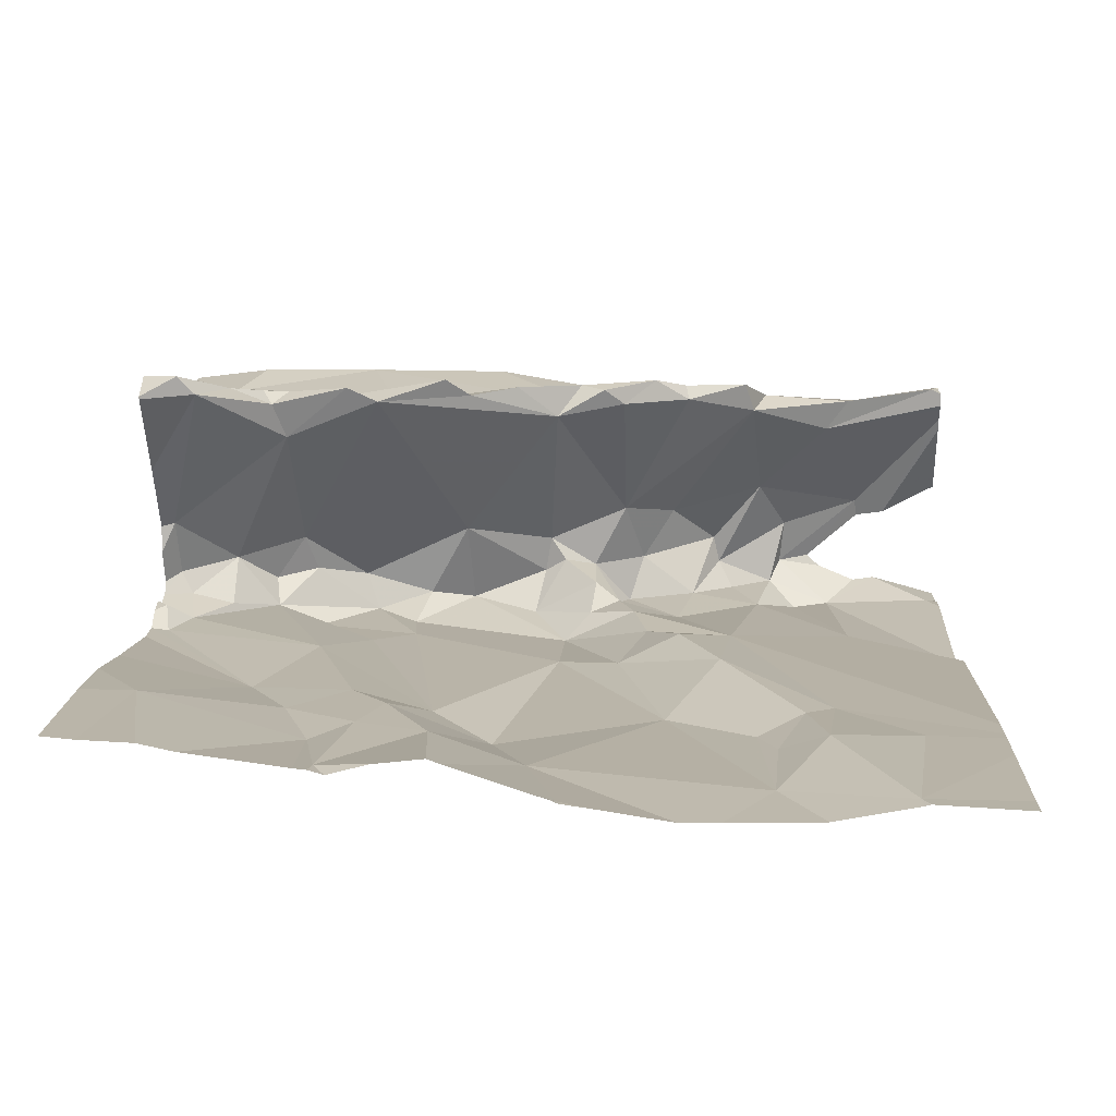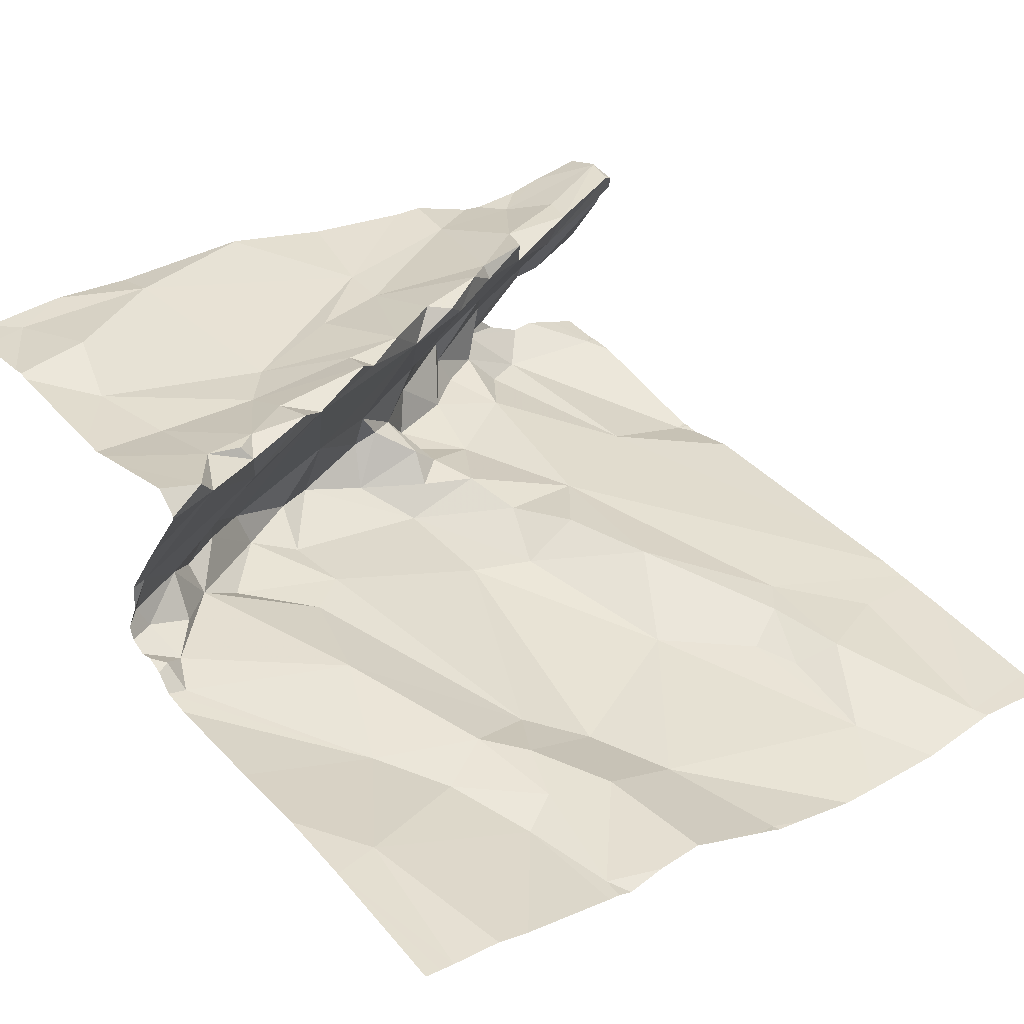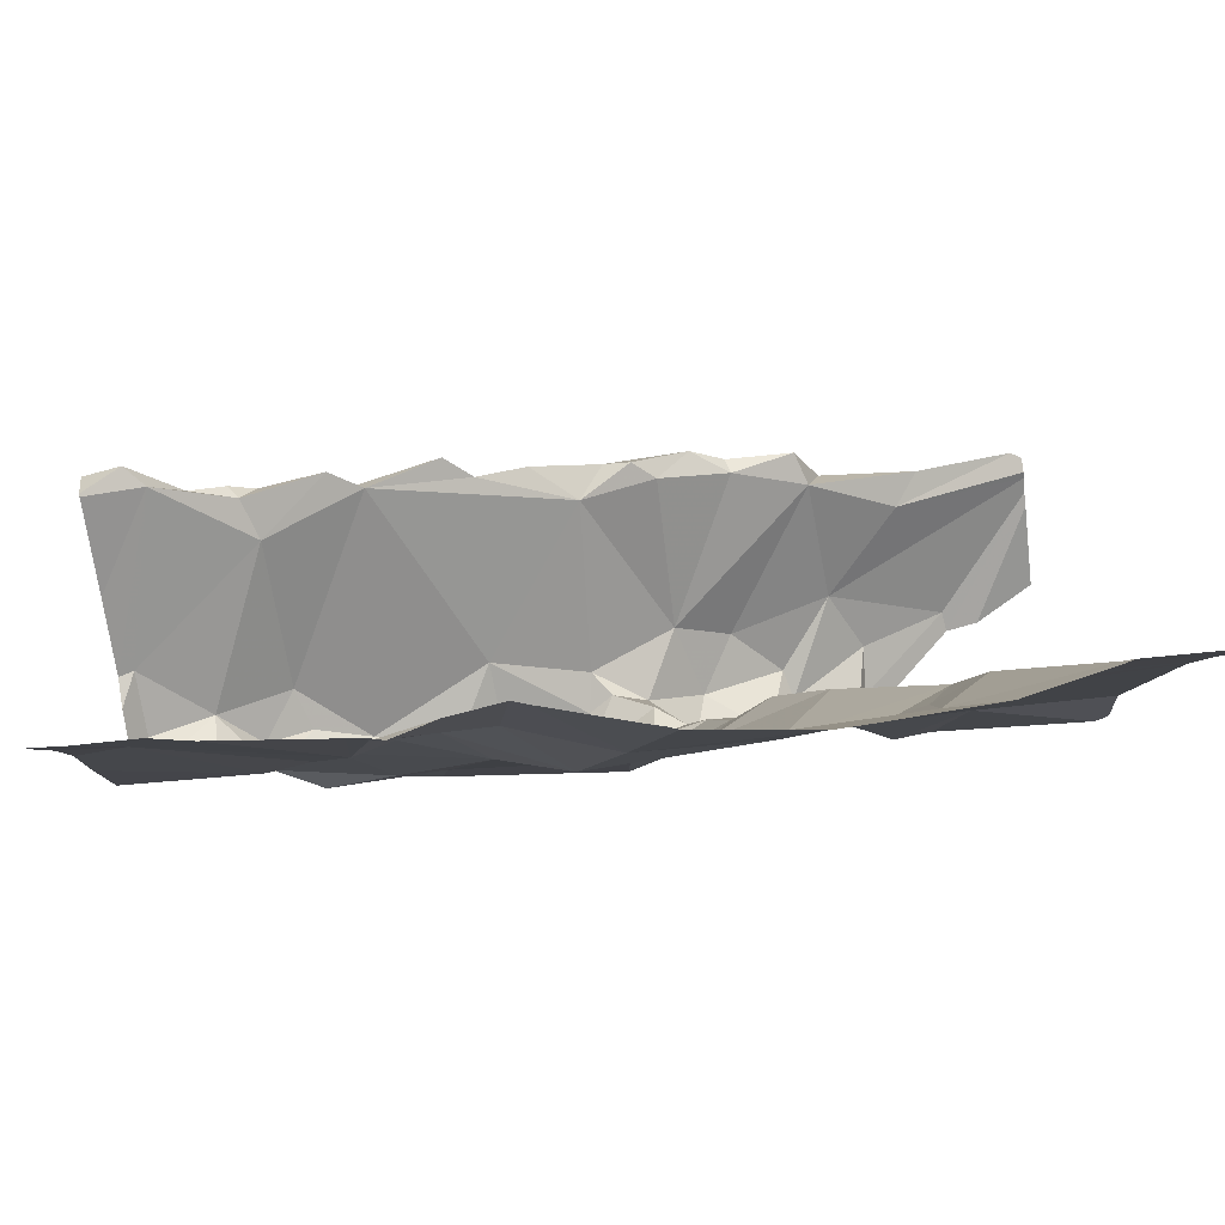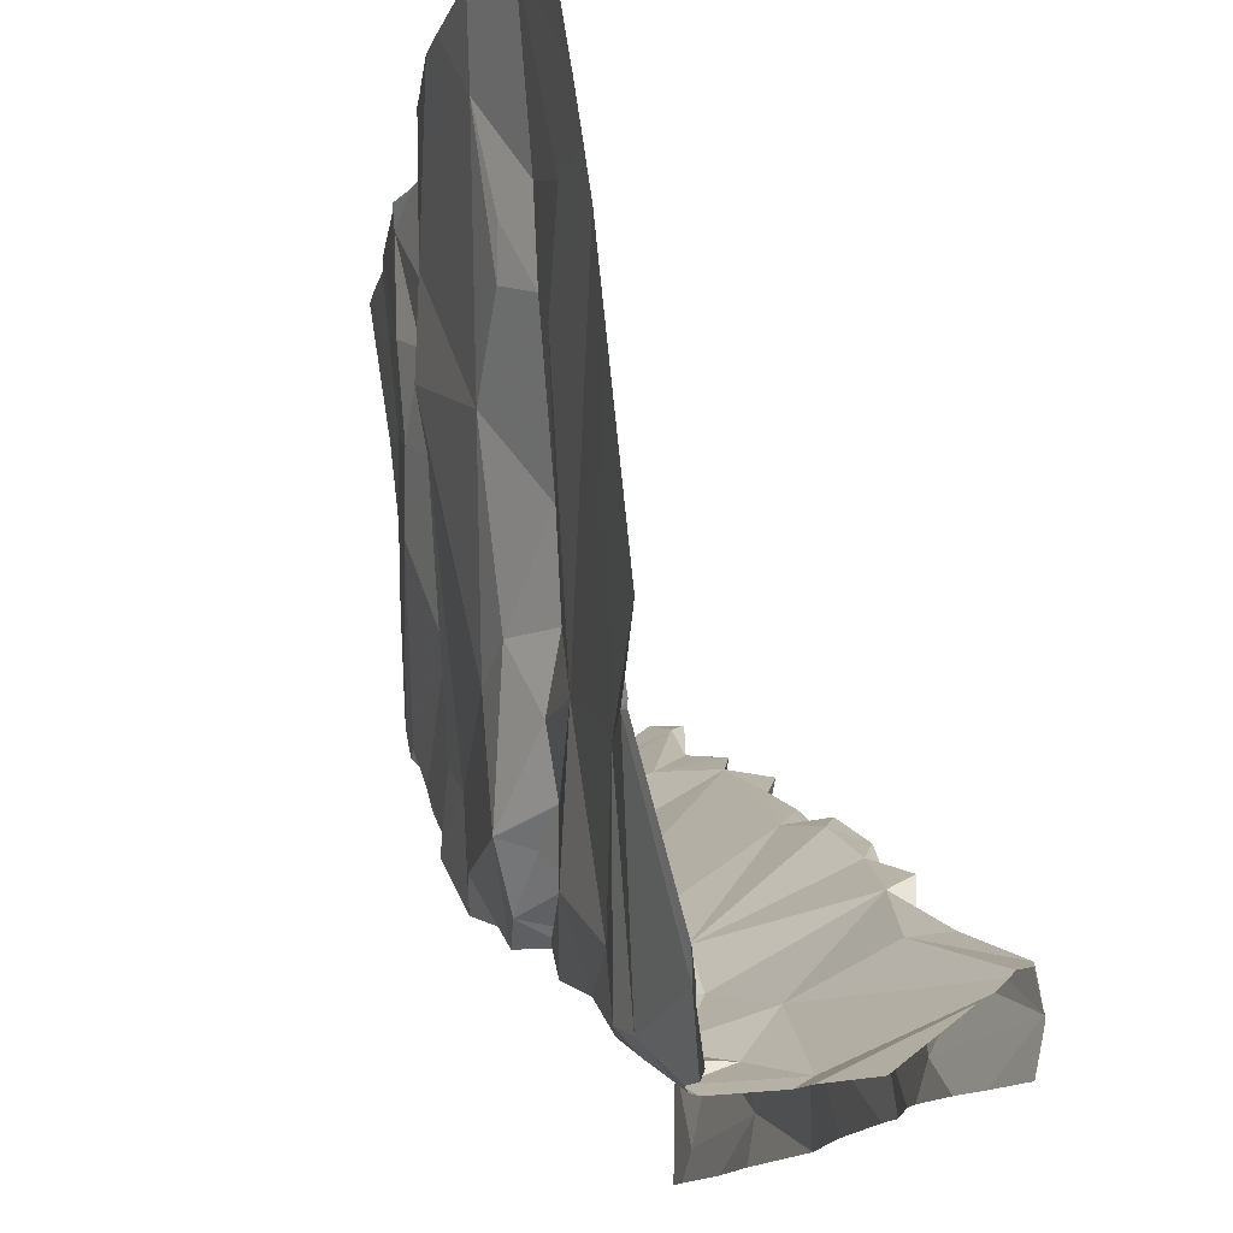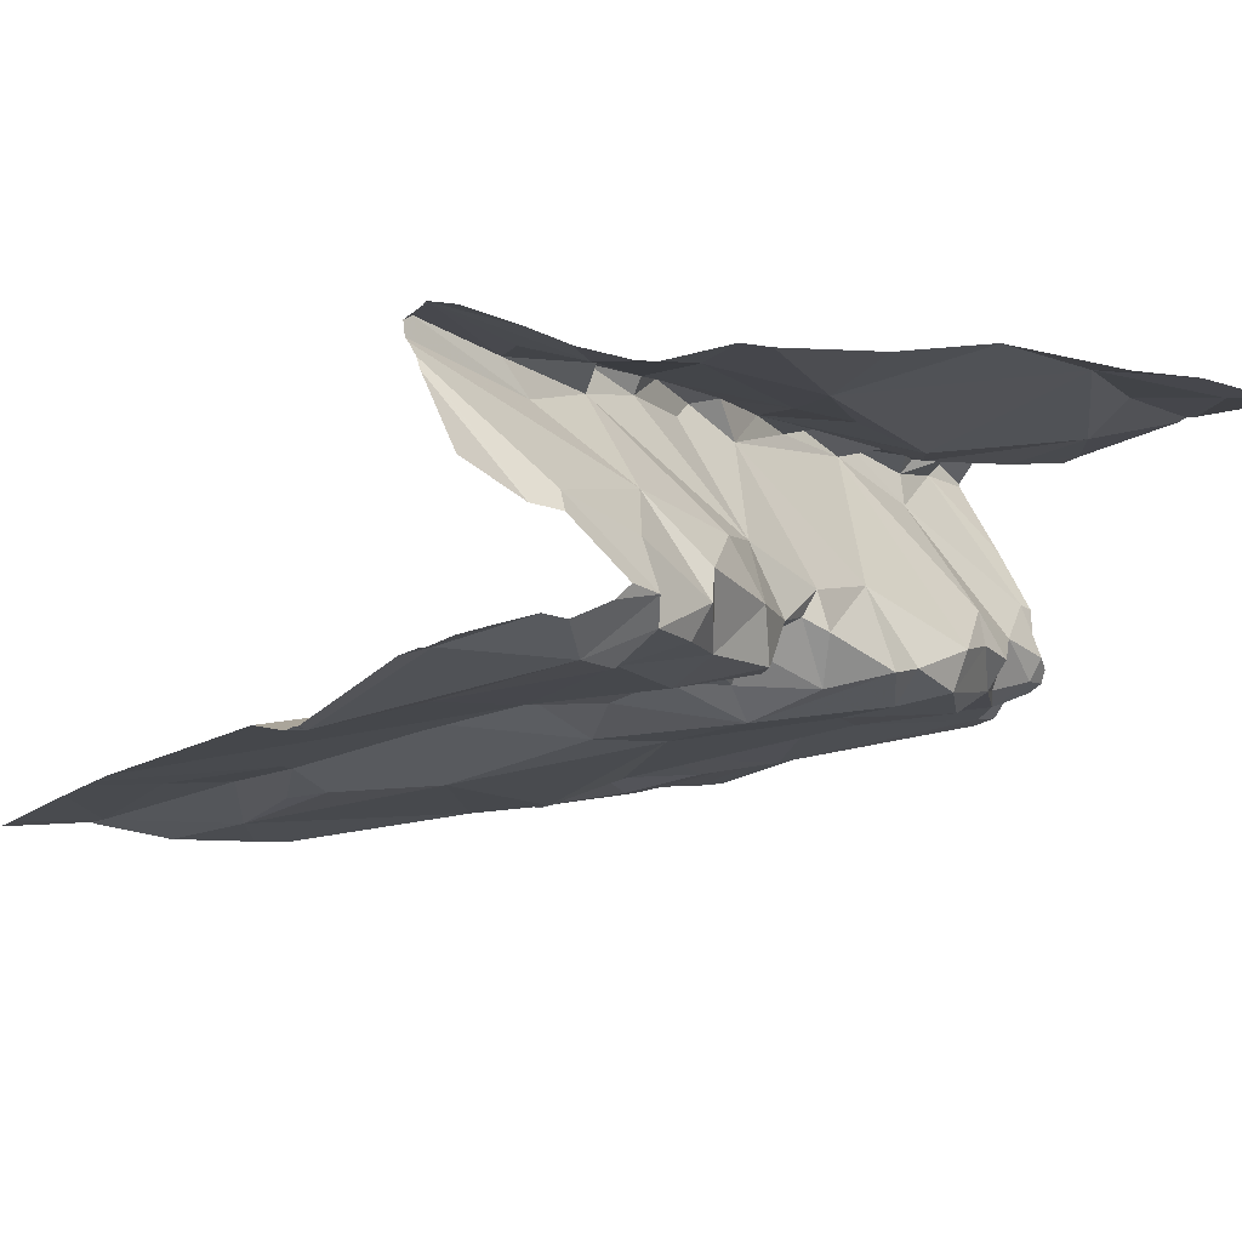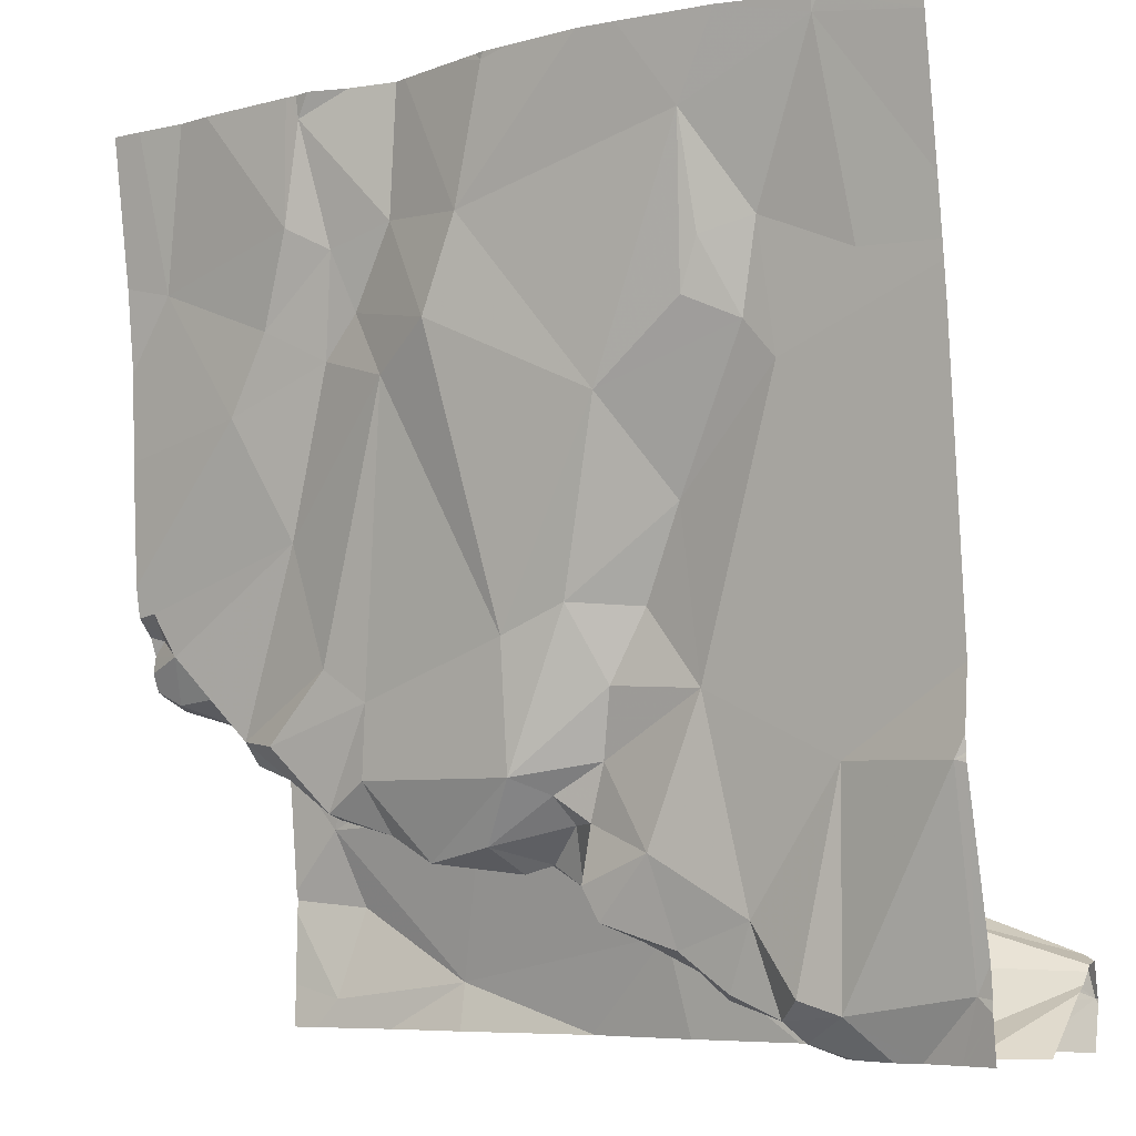
<metadata>
{"format":"obj","ext":"obj","renderer":"f3d","projection":"perspective","resolution":1024,"background":"white","views":[{"elev":3.6,"azim":-177.4,"up":"+Z"},{"elev":32.0,"azim":142.5,"up":"+Z"},{"elev":77.4,"azim":171.3,"up":"+Y"},{"elev":-15.7,"azim":-106.7,"up":"+Y"},{"elev":-5.6,"azim":-34.0,"up":"+Z"},{"elev":-6.7,"azim":-150.1,"up":"+Y"}]}
</metadata>
<code>
v -120.4 219.2 500.2
v -120.3 219.3 500.2
v -120.3 219.2 500.2
v -120.7 219.3 500.2
v -120.9 219.3 500.2
v -120.5 219.4 500.2
v -120.7 218.4 500.6
v -120.1 219.2 500.3
v -120.5 219.2 500.2
v -120 219 500.3
v -120.3 219.2 500.2
v -120.6 219 500.2
v -120.5 218.8 500.2
v -120.5 218.7 500.3
v -120.3 218.7 500.3
v -120.4 219.1 500.2
v -120.3 219.1 500.2
v -121 218.5 500.3
v -121 218.7 500.2
v -120.8 218.7 500.3
v -120.8 218.4 500.3
v -120.7 218.7 500.3
v -120 218.8 500.5
v -120.8 219 500.2
v -120.8 218.5 500.3
v -120.7 218.5 500.3
v -120.5 218.6 500.3
v -120.6 218.6 500.3
v -120.6 218.5 500.3
v -120.6 218.6 500.3
v -120.6 218.7 500.3
v -120.6 218.8 500.3
v -120.6 218.5 500.4
v -120.6 218.5 500.4
v -120.1 218.7 500.3
v -120.1 218.8 500.3
v -120 218.8 500.3
v -120.1 218.8 500.3
v -120.1 218.7 500.4
v -120 218.7 500.4
v -120 218.8 500.4
v -120.8 219.4 500.2
v -120.7 218.5 500.6
v -120.3 218.8 500.6
v -120.5 218.7 500.5
v -120.2 218.7 500.4
v -120.2 218.6 500.3
v -120.4 218.6 500.4
v -120.3 218.6 500.3
v -120.2 218.8 500.6
v -120.2 218.8 500.5
v -120.4 218.6 500.3
v -120.7 218.5 500.3
v -120.2 218.7 500.3
v -120.3 218.7 500.3
v -120.2 219.1 500.2
v -120 218.8 500.3
v -120.2 219 500.2
v -120.2 218.9 500.3
v -120.3 218.8 500.3
v -120.4 219.1 500.2
v -120.3 218.6 500.3
v -120.7 218.9 500.3
v -120.8 218.4 500.3
v -120.6 218.8 500.3
v -120.8 219.1 500.2
v -120.5 218.6 500.3
v -120.5 218.6 500.3
v -120.8 219.2 500.2
v -120.9 219.1 500.2
v -120.9 218.4 500.6
v -120.9 218.4 500.4
v -120.7 219.2 500.2
v -120.3 219.1 500.2
v -120 218.7 500.6
v -120 218.6 500.6
v -120 218.9 500.3
v -120 218.8 500.3
v -120.7 219.4 500.2
v -120 218.8 500.3
v -120.3 219.4 500.2
v -120 218.8 500.4
v -120.3 219.4 500.2
v -120.6 218.8 500.3
v -120.5 218.6 500.3
v -120.6 218.6 500.3
v -120.7 218.5 500.3
v -120.7 219.1 500.2
v -120.7 218.5 500.3
v -120.5 218.6 500.4
v -120.5 218.6 500.3
v -120.8 218.4 500.4
v -120.4 218.6 500.5
v -120.5 218.6 500.5
v -120.4 218.8 500.6
v -120.2 218.8 500.6
v -120.2 218.7 500.3
v -120.1 218.7 500.3
v -120.4 218.7 500.6
v -120.6 218.6 500.4
v -120.7 218.5 500.4
v -120.7 218.6 500.5
v -120.7 218.5 500.4
v -120.9 218.4 500.4
v -120.8 218.4 500.3
v -120.8 218.5 500.5
v -121 218.5 500.6
v -120.8 218.4 500.5
v -120.9 218.5 500.6
v -120 218.8 500.4
v -120 218.8 500.3
v -120.3 219.4 500.2
v -120.5 218.5 500.6
v -120.8 218.4 500.4
v -120.9 218.4 500.3
v -120.1 218.9 500.6
v -120 218.8 500.3
v -120.4 218.7 500.6
v -120.3 219.4 500.2
v -120 218.9 500.6
v -120.5 218.6 500.4
v -120.8 218.5 500.6
v -120.7 218.6 500.6
v -121 218.5 500.6
v -120.4 218.4 500.6
v -120.5 219.4 500.2
v -120.5 219.4 500.2
v -120.5 218.7 500.6
v -120.7 218.6 500.6
v -120.6 218.6 500.6
v -120.6 218.6 500.6
v -120.6 218.7 500.6
v -120.4 218.7 500.6
v -120.2 218.7 500.5
v -120.3 218.6 500.5
v -120.5 218.7 500.6
v -120.6 218.7 500.6
v -120.2 218.8 500.6
v -120.8 218.4 500.3
v -120.1 218.9 500.6
v -120.1 218.8 500.6
v -120.9 218.4 500.3
v -120.1 218.6 500.6
v -120.9 218.4 500.5
v -120.2 218.8 500.6
v -120.1 218.7 500.6
v -120.1 218.8 500.6
v -120.6 219.4 500.2
v -120.2 218.5 500.6
v -120.9 218.4 500.3
v -120.1 218.4 500.6
v -120.8 218.4 500.5
v -120.8 218.4 500.5
v -120.1 218.5 500.6
v -120 219.2 500.3
v -121 219.3 500.2
v -121 219.2 500.2
v -121 219 500.2
v -121 219.1 500.2
v -121 218.7 500.2
v -121 218.5 500.3
v -121 219.1 500.2
v -121 218.5 500.6
v -121 218.5 500.6
v -121 218.8 500.2
v -121 219.1 500.2
v -121 218.7 500.2
v -121 218.7 500.2
v -121 218.7 500.2
v -121 218.5 500.3
v -121 218.5 500.3
v -120.4 219.4 500.2
v -121 218.5 500.5
v -121 218.5 500.5
v -121 218.5 500.5
v -120.9 219.4 500.2
v -121 218.5 500.5
v -120.9 219.4 500.2
v -121 218.5 500.6
v -121 218.5 500.6
v -121 218.5 500.6
v -120 218.8 500.3
v -120 218.8 500.3
v -120 218.8 500.3
v -120 219.1 500.3
v -120 218.9 500.6
v -120 218.9 500.6
v -120 218.7 500.6
v -120 218.7 500.6
v -120 218.8 500.6
v -120.5 219.4 500.2
v -120.5 219.4 500.2
v -120.1 219.4 500.2
v -120 218.5 500.6
v -120 218.5 500.6
v -120 218.5 500.6
v -120.9 218.4 500.4
v -120.5 218.4 500.6
v -120.4 218.4 500.6
v -120.4 218.4 500.6
v -120.4 218.4 500.6
v -120.7 218.4 500.6
v -120.2 218.4 500.6
v -120.1 218.4 500.6
v -120 218.4 500.6
v -120.9 218.4 500.6
v -120.9 218.4 500.3
v -121 218.4 500.3
v -120.9 218.4 500.4
v -121 218.4 500.4
v -121 218.4 500.6
v -120.2 218.4 500.6
v -120.1 218.4 500.6
v -120 218.4 500.6
v -120.1 219.4 500.2
v -120.1 219.4 500.2
v -120.4 219.4 500.2
v -120.5 219.4 500.2
v -120 219.4 500.2
v -121 219.4 500.2
v -121 219.4 500.2
v -120 219.4 500.2
f 1 2 83
f 1 11 2
f 2 3 112
f 5 4 42
f 9 6 127
f 193 8 215
f 216 155 219
f 61 1 9
f 79 9 148
f 4 5 69
f 204 149 212
f 17 11 1
f 9 1 172
f 6 9 217
f 3 2 11
f 55 14 15
f 61 12 13
f 12 65 13
f 15 14 52
f 158 22 159
f 61 16 17
f 16 60 59
f 24 66 69
f 17 16 74
f 21 25 20
f 31 32 22
f 18 19 160
f 18 21 19
f 20 19 21
f 159 24 162
f 63 24 22
f 25 26 20
f 25 64 26
f 29 30 53
f 27 28 29
f 28 27 86
f 28 30 29
f 14 32 31
f 62 49 47
f 33 34 101
f 46 47 44
f 45 99 44
f 100 34 33
f 153 108 152
f 14 31 68
f 219 155 222
f 59 35 36
f 55 62 54
f 35 38 36
f 38 39 37
f 39 51 41
f 36 38 37
f 37 39 40
f 80 40 78
f 39 41 40
f 51 138 50
f 186 140 187
f 103 106 102
f 121 100 45
f 100 102 131
f 113 93 94
f 48 45 44
f 44 51 46
f 47 48 44
f 48 49 52
f 47 49 48
f 203 149 201
f 116 51 50
f 14 67 52
f 26 53 30
f 218 6 217
f 60 55 54
f 98 97 46
f 98 39 35
f 58 8 56
f 3 56 8
f 58 59 57
f 58 57 111
f 74 59 58
f 57 36 117
f 59 60 35
f 16 61 13
f 202 113 7
f 20 26 22
f 55 15 62
f 85 90 67
f 84 63 22
f 25 21 64
f 63 65 12
f 13 65 14
f 52 49 15
f 65 84 32
f 63 66 24
f 14 68 67
f 162 70 166
f 69 5 70
f 70 5 157
f 1 61 17
f 69 70 24
f 4 69 73
f 88 4 73
f 74 11 17
f 61 9 12
f 16 59 74
f 19 20 165
f 201 125 200
f 185 8 10
f 200 125 199
f 87 53 26
f 21 18 150
f 184 36 80
f 30 31 22
f 63 12 66
f 142 171 207
f 217 9 172
f 84 22 32
f 63 84 65
f 3 11 56
f 12 9 4
f 47 97 62
f 85 67 68
f 86 30 28
f 87 26 64
f 87 89 53
f 53 34 29
f 29 34 27
f 69 66 73
f 66 88 73
f 53 89 101
f 14 65 32
f 105 92 64
f 15 49 62
f 67 91 52
f 55 60 16
f 91 67 90
f 121 91 90
f 85 86 27
f 89 64 92
f 94 93 118
f 44 95 96
f 134 96 95
f 138 44 96
f 46 97 47
f 129 102 123
f 46 39 98
f 62 97 35
f 35 54 62
f 118 99 45
f 100 27 34
f 101 103 33
f 102 33 103
f 103 104 173
f 22 26 30
f 108 109 107
f 53 101 34
f 103 92 104
f 105 21 115
f 105 64 21
f 183 117 36
f 106 103 174
f 108 107 71
f 101 89 103
f 72 173 209
f 89 87 64
f 109 122 107
f 71 163 206
f 31 86 68
f 135 93 113
f 216 8 155
f 85 68 86
f 125 113 198
f 116 41 51
f 35 39 38
f 59 36 57
f 110 116 23
f 111 117 182
f 36 37 80
f 183 36 184
f 13 14 55
f 8 58 10
f 199 125 198
f 40 41 82
f 74 56 11
f 88 12 4
f 118 45 128
f 179 124 180
f 122 106 124
f 27 100 121
f 103 89 92
f 106 122 102
f 122 123 102
f 198 113 202
f 124 106 177
f 125 149 113
f 215 8 216
f 45 48 121
f 113 43 7
f 85 27 90
f 128 132 94
f 122 109 123
f 148 9 127
f 118 128 94
f 129 123 130
f 43 130 123
f 100 33 102
f 131 102 129
f 121 90 27
f 136 132 128
f 95 99 133
f 133 134 95
f 93 135 118
f 104 92 105
f 104 105 114
f 135 134 133
f 44 99 95
f 137 100 131
f 118 133 99
f 131 129 130
f 131 130 132
f 132 136 137
f 133 118 135
f 100 137 45
f 44 138 51
f 132 137 131
f 120 140 186
f 140 116 141
f 141 116 50
f 138 96 145
f 146 145 134
f 146 143 75
f 140 141 189
f 134 145 96
f 141 146 188
f 50 147 141
f 50 145 147
f 141 147 145
f 197 104 114
f 149 125 201
f 113 94 43
f 136 128 45
f 127 6 126
f 151 149 204
f 126 6 192
f 135 149 143
f 146 134 143
f 91 121 48
f 154 149 151
f 134 135 143
f 149 154 143
f 35 60 54
f 123 109 108
f 39 46 51
f 107 122 124
f 52 91 48
f 13 55 16
f 30 86 31
f 88 66 12
f 35 97 98
f 56 74 58
f 137 136 45
f 195 151 196
f 130 43 94
f 132 130 94
f 141 145 146
f 138 145 50
f 76 154 195
f 149 135 113
f 182 117 183
f 123 108 43
f 156 5 178
f 144 108 71
f 10 58 77
f 157 5 156
f 71 107 163
f 158 20 22
f 77 58 111
f 111 57 117
f 159 22 24
f 160 19 169
f 161 18 160
f 120 116 140
f 72 175 173
f 162 24 70
f 163 107 164
f 176 5 42
f 23 116 120
f 164 107 181
f 165 20 158
f 139 105 115
f 75 143 76
f 166 70 157
f 167 19 165
f 76 143 154
f 168 19 167
f 79 4 9
f 169 19 168
f 78 40 82
f 170 18 161
f 114 105 139
f 171 18 170
f 80 37 40
f 173 104 197
f 174 103 173
f 42 4 79
f 119 2 112
f 82 41 110
f 110 41 116
f 177 106 174
f 115 21 150
f 179 107 124
f 155 8 185
f 180 124 177
f 193 3 8
f 181 107 179
f 187 140 190
f 188 146 75
f 7 43 153
f 142 18 171
f 189 141 188
f 190 140 189
f 112 3 193
f 150 18 142
f 81 2 119
f 152 108 144
f 194 151 205
f 195 154 151
f 153 43 108
f 196 151 194
f 172 1 83
f 205 151 213
f 83 2 81
f 206 163 211
f 178 5 176
f 207 171 208
f 191 6 218
f 209 173 197
f 210 175 72
f 212 149 203
f 213 151 204
f 192 6 191
f 214 194 205
f 220 156 178
f 221 156 220

</code>
